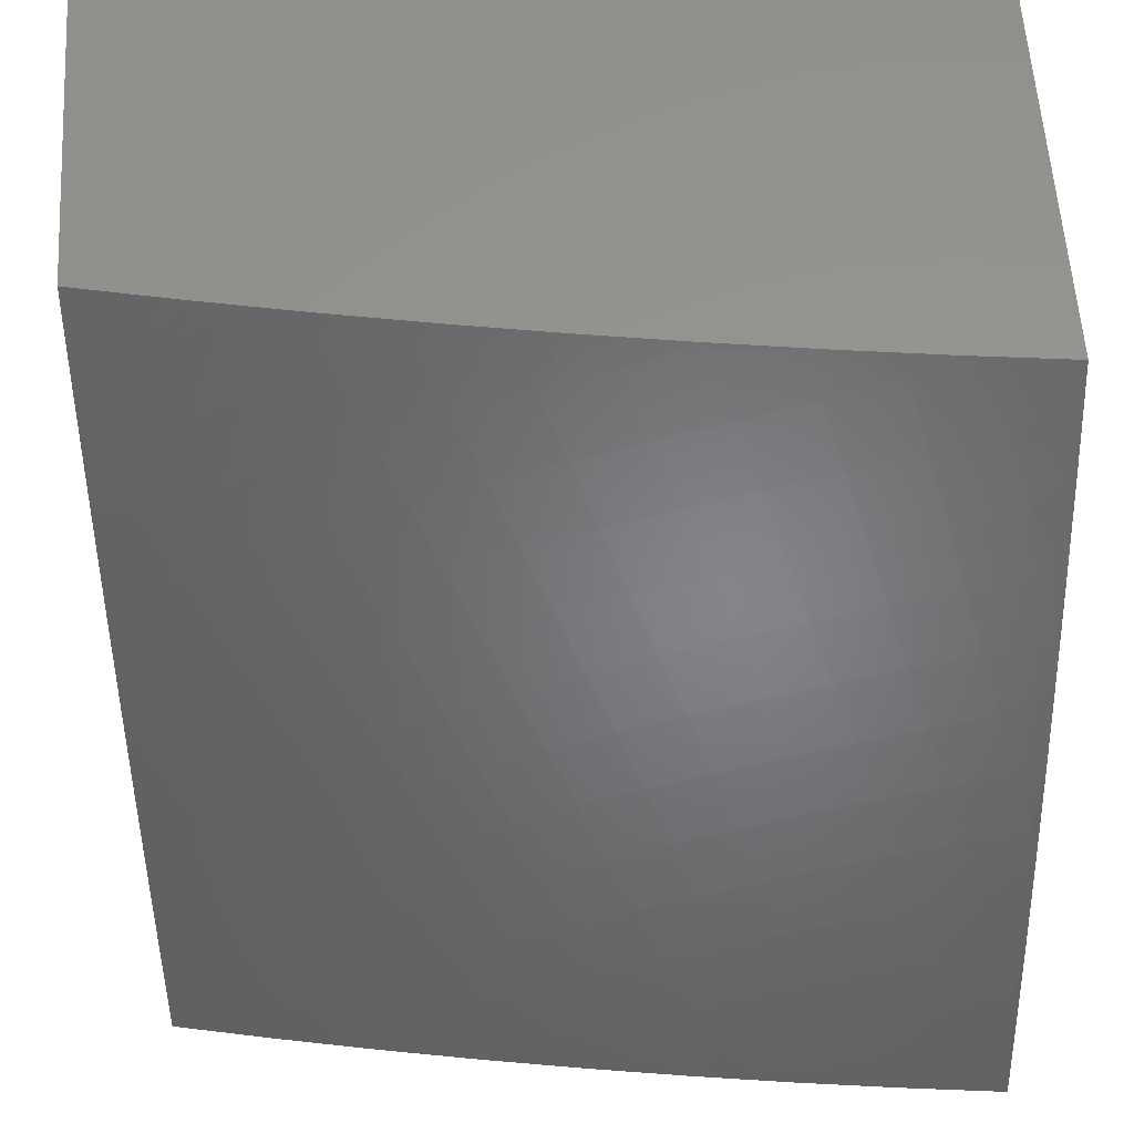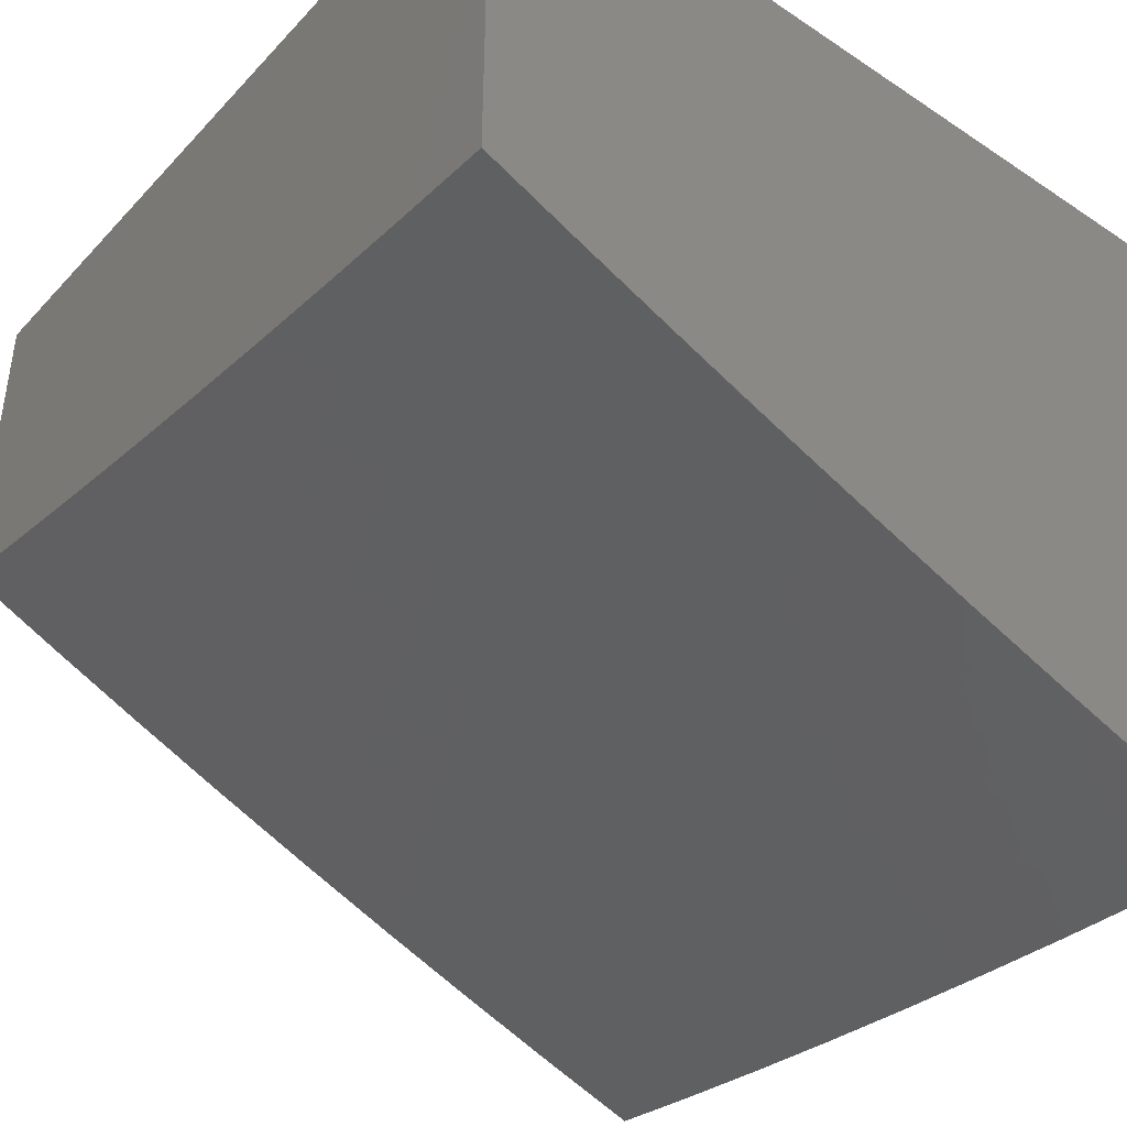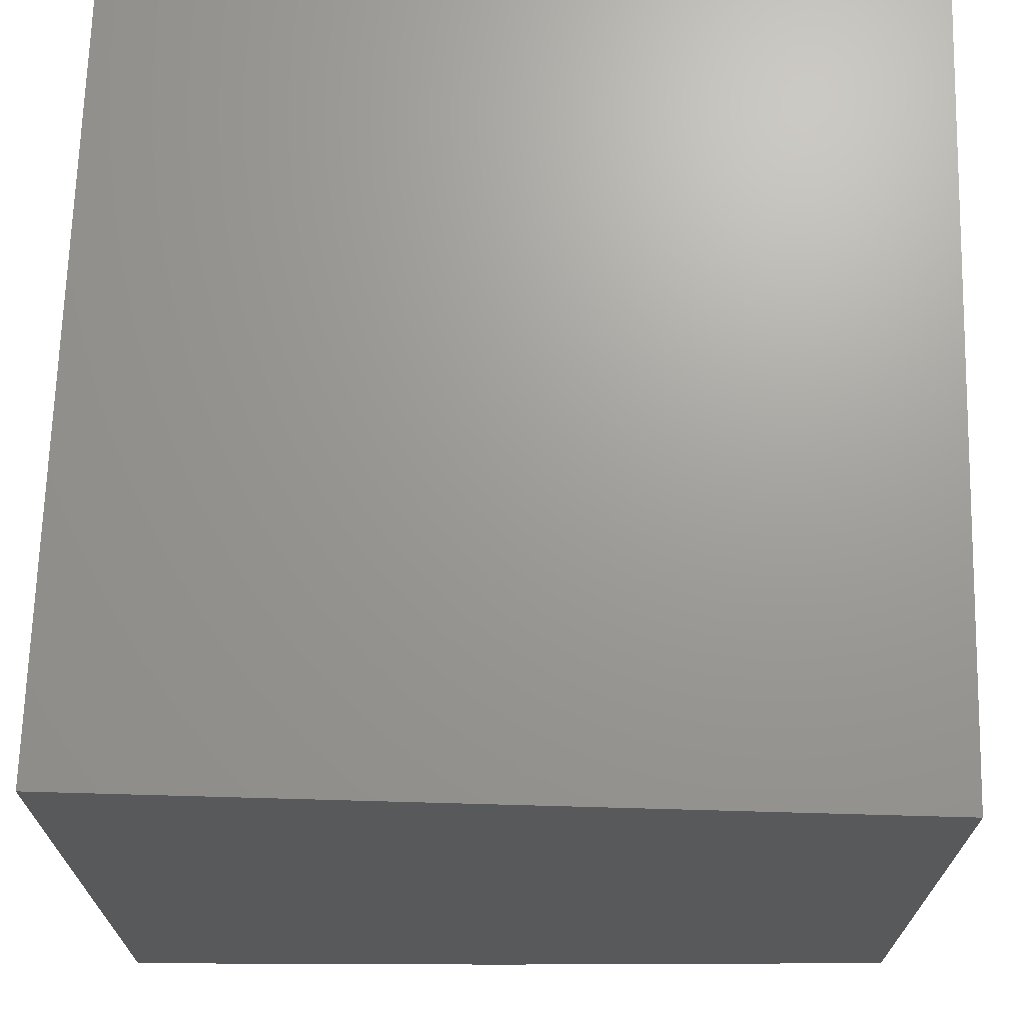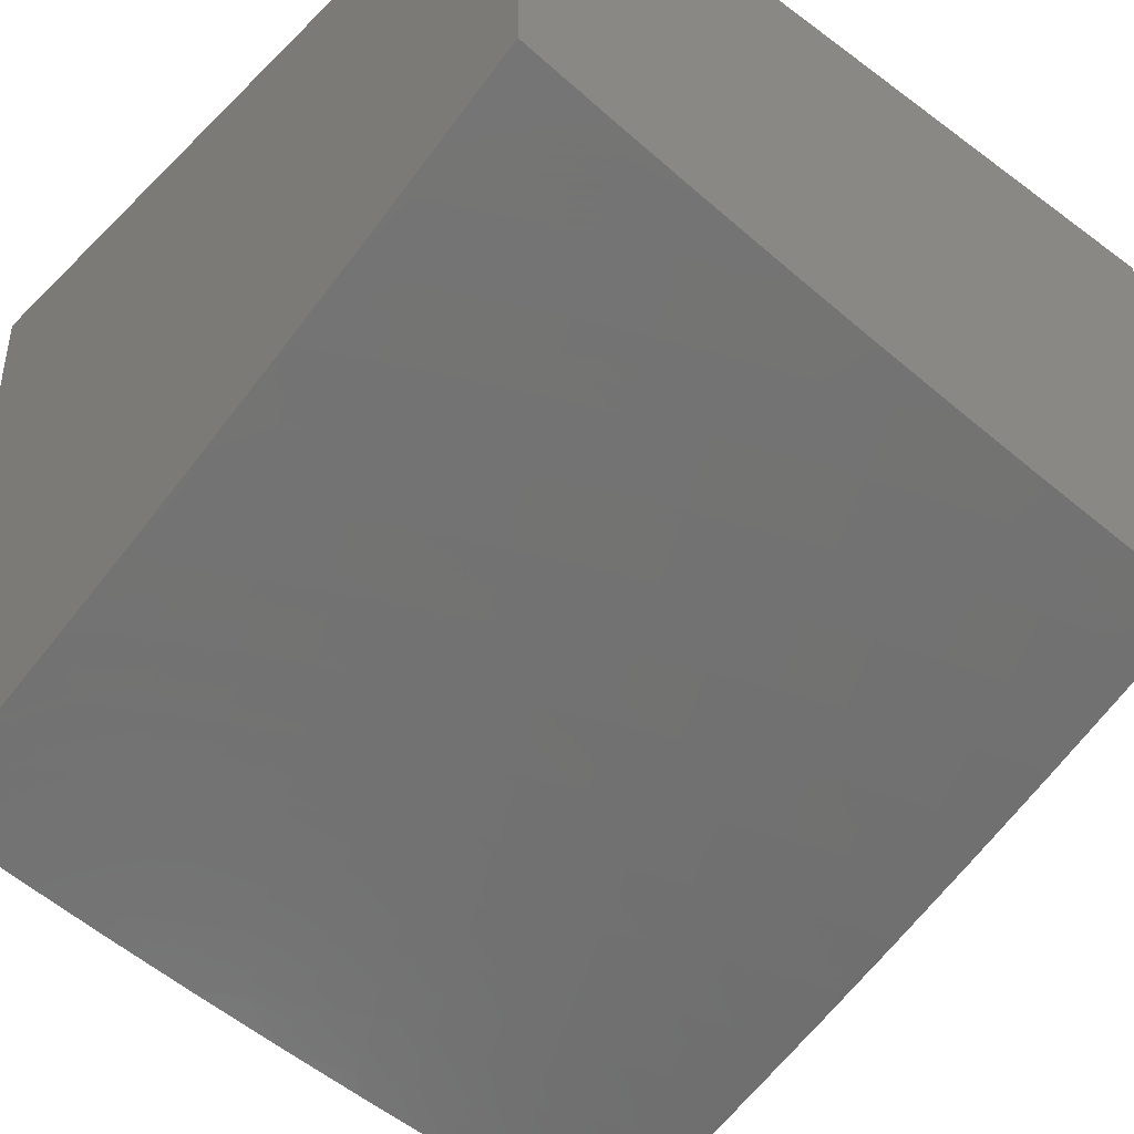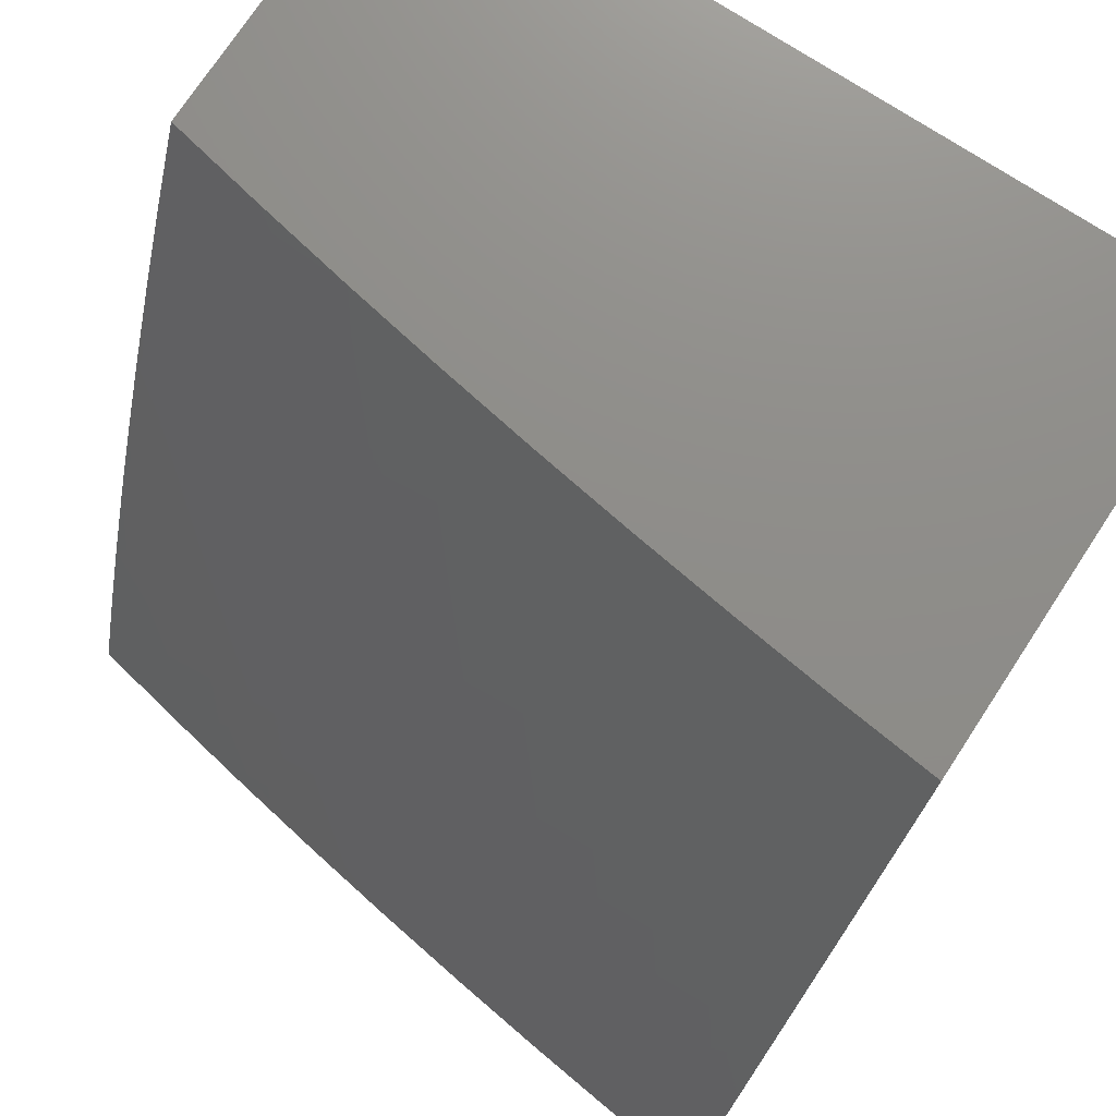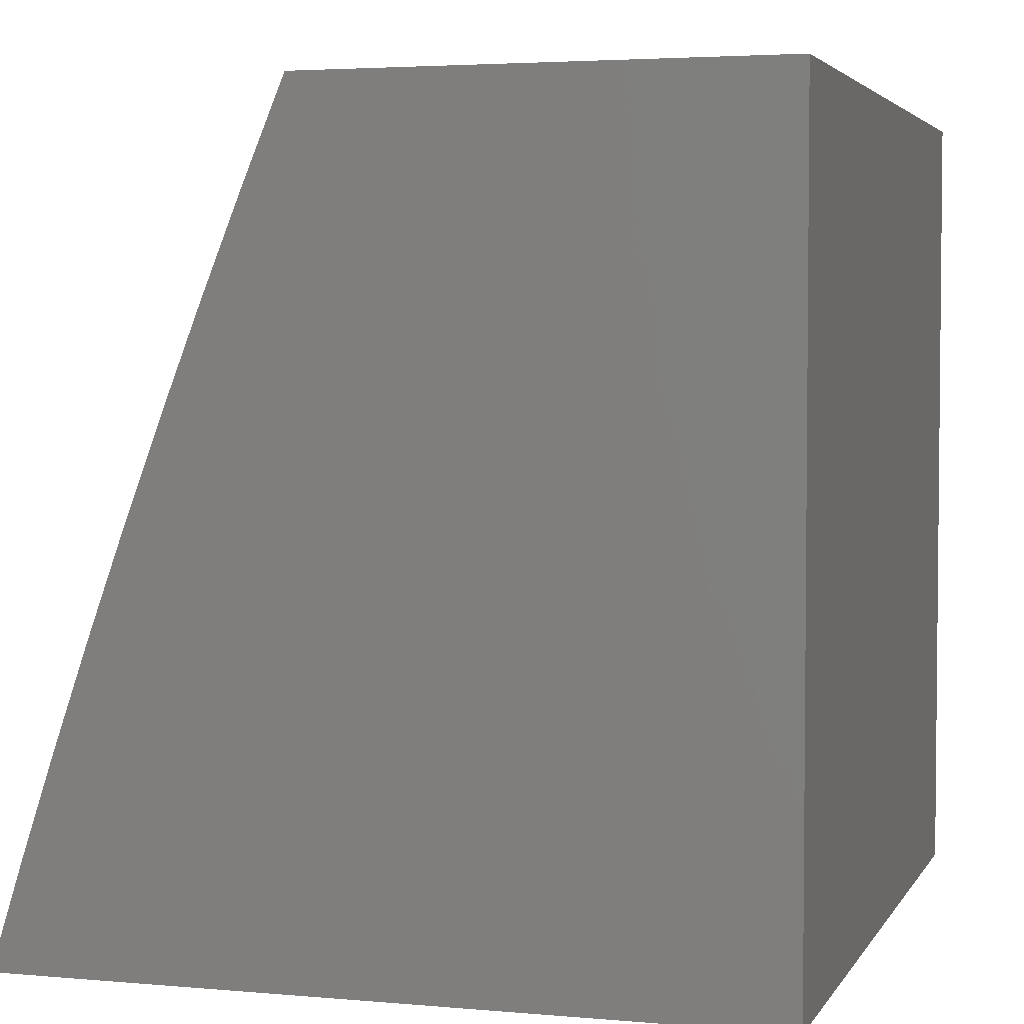
<metadata>
{"format":"stl","ext":"stl","renderer":"f3d","projection":"perspective","resolution":1024,"background":"white","views":[{"elev":58.6,"azim":176.4,"up":"+Y"},{"elev":-41.9,"azim":-128.7,"up":"+Z"},{"elev":69.2,"azim":1.6,"up":"+Z"},{"elev":-43.0,"azim":138.9,"up":"+Z"},{"elev":74.3,"azim":-146.7,"up":"+Y"},{"elev":3.6,"azim":-73.1,"up":"+Y"}]}
</metadata>
<code>
# stl→obj: 186 verts, 368 faces
v 1.876 3 -10.81
v 1.923 3.027 -10.79
v 2 3 -10.78
v 1.967 3.096 -10.76
v 2 3.127 -10.74
v 1.898 3.137 -10.76
v 1.941 3.207 -10.73
v 1.87 3.247 -10.73
v 1.91 3.318 -10.7
v 1.837 3.357 -10.7
v 1.876 3.429 -10.66
v 1.8 3.467 -10.66
v 1.838 3.539 -10.63
v 1.76 3.577 -10.63
v 1.796 3.65 -10.6
v 1.716 3.686 -10.6
v 1.75 3.76 -10.56
v 1.668 3.795 -10.56
v 1.701 3.869 -10.52
v 1.617 3.903 -10.52
v 1.648 3.978 -10.49
v 1.627 4 -10.48
v 1.752 4 -10.46
v 1.856 3.067 -10.79
v 1.751 3 -10.83
v 1.747 3.034 -10.82
v 1.627 3 -10.85
v 1.68 3.07 -10.82
v 1.612 3.105 -10.82
v 1.65 3.177 -10.79
v 1.58 3.211 -10.79
v 1.616 3.284 -10.76
v 1.544 3.317 -10.76
v 1.579 3.391 -10.73
v 1.505 3.423 -10.73
v 1.538 3.498 -10.7
v 1.462 3.529 -10.7
v 1.493 3.604 -10.66
v 1.415 3.634 -10.66
v 1.445 3.709 -10.63
v 1.365 3.738 -10.63
v 1.393 3.814 -10.6
v 1.311 3.842 -10.6
v 1.337 3.918 -10.56
v 1.254 3.945 -10.56
v 1.363 3.995 -10.52
v 1.251 4 -10.54
v 1.377 4 -10.52
v 1.575 3.032 -10.85
v 1.502 3 -10.87
v 1.508 3.064 -10.85
v 1.406 3.02 -10.87
v 1.441 3.095 -10.85
v 1.373 3.124 -10.85
v 1.406 3.199 -10.82
v 1.337 3.227 -10.82
v 1.368 3.303 -10.79
v 1.297 3.33 -10.79
v 1.326 3.406 -10.76
v 1.253 3.432 -10.76
v 1.281 3.509 -10.73
v 1.206 3.534 -10.73
v 1.232 3.611 -10.7
v 1.156 3.636 -10.7
v 1.18 3.713 -10.66
v 1.102 3.736 -10.66
v 1.124 3.814 -10.63
v 1.044 3.836 -10.63
v 1.065 3.914 -10.6
v 1 3.877 -10.62
v 1 4 -10.57
v 1.377 3 -10.89
v 1.34 3.049 -10.87
v 1.306 3.152 -10.85
v 1.267 3.254 -10.82
v 1.225 3.356 -10.79
v 1.18 3.457 -10.76
v 1.131 3.558 -10.73
v 1.079 3.658 -10.7
v 1.023 3.757 -10.66
v 1 3.754 -10.67
v 1.251 3 -10.9
v 1.274 3.076 -10.87
v 1.238 3.178 -10.85
v 1.197 3.279 -10.82
v 1.153 3.38 -10.79
v 1.106 3.48 -10.76
v 1.056 3.58 -10.73
v 1 3.629 -10.71
v 1.002 3.679 -10.7
v 1.178 3.025 -10.9
v 1.126 3 -10.92
v 1.113 3.049 -10.9
v 1 3 -10.93
v 1.048 3.071 -10.9
v 1 3.127 -10.89
v 1.074 3.148 -10.87
v 1.007 3.169 -10.87
v 1.032 3.247 -10.85
v 1 3.253 -10.85
v 1.057 3.325 -10.82
v 1 3.379 -10.8
v 1.082 3.403 -10.79
v 1.009 3.424 -10.79
v 1.033 3.502 -10.76
v 1 3.505 -10.76
v 1.087 3.992 -10.56
v 1.126 4 -10.55
v 1.17 3.969 -10.56
v 1.448 3.966 -10.52
v 1.502 4 -10.5
v 1.533 3.936 -10.52
v 1.876 4 -10.44
v 1.853 3.979 -10.45
v 1.819 3.906 -10.49
v 1.734 3.943 -10.49
v 1.785 3.833 -10.52
v 1.939 3.94 -10.45
v 2 4 -10.41
v 2 3.877 -10.47
v 2 3.754 -10.52
v 1.987 3.827 -10.49
v 1.903 3.868 -10.49
v 2 3.63 -10.56
v 1.993 3.642 -10.56
v 1.95 3.755 -10.52
v 1.954 3.571 -10.6
v 2 3.505 -10.61
v 1.915 3.5 -10.63
v 1.992 3.459 -10.63
v 1.951 3.388 -10.66
v 2 3.379 -10.66
v 1.983 3.277 -10.7
v 2 3.254 -10.7
v 1.829 3.176 -10.76
v 1.798 3.285 -10.73
v 1.763 3.395 -10.7
v 1.724 3.504 -10.66
v 1.682 3.613 -10.63
v 1.636 3.721 -10.6
v 1.586 3.829 -10.56
v 1.788 3.105 -10.79
v 1.719 3.142 -10.79
v 1.759 3.214 -10.76
v 1.688 3.25 -10.76
v 1.544 3.138 -10.82
v 1.475 3.169 -10.82
v 1.725 3.322 -10.73
v 1.688 3.431 -10.7
v 1.648 3.539 -10.66
v 1.603 3.647 -10.63
v 1.555 3.754 -10.6
v 1.503 3.86 -10.56
v 1.652 3.358 -10.73
v 1.875 3.611 -10.6
v 1.913 3.683 -10.56
v 1.832 3.722 -10.56
v 1.868 3.795 -10.52
v 1.51 3.243 -10.79
v 1.472 3.348 -10.76
v 1.431 3.453 -10.73
v 1.386 3.558 -10.7
v 1.337 3.662 -10.66
v 1.285 3.765 -10.63
v 1.229 3.868 -10.6
v 1.613 3.465 -10.7
v 1.57 3.572 -10.66
v 1.524 3.679 -10.63
v 1.474 3.785 -10.6
v 1.42 3.89 -10.56
v 1.439 3.274 -10.79
v 1.399 3.378 -10.76
v 1.356 3.482 -10.73
v 1.309 3.586 -10.7
v 1.259 3.688 -10.66
v 1.205 3.79 -10.63
v 1.147 3.892 -10.6
v 1.141 3.125 -10.87
v 1.208 3.101 -10.87
v 1.169 3.202 -10.85
v 1.101 3.225 -10.85
v 1.127 3.303 -10.82
v 1 4 -10
v 1 3 -10
v 2 3 -10
v 2 4 -10
f 1 2 3
f 3 2 4
f 3 4 5
f 5 4 6
f 5 6 7
f 7 6 8
f 7 8 9
f 9 8 10
f 9 10 11
f 11 10 12
f 11 12 13
f 13 12 14
f 13 14 15
f 15 14 16
f 15 16 17
f 17 16 18
f 17 18 19
f 19 18 20
f 19 20 21
f 21 20 22
f 21 22 23
f 2 1 24
f 24 1 25
f 24 25 26
f 26 25 27
f 26 27 28
f 28 27 29
f 28 29 30
f 30 29 31
f 30 31 32
f 32 31 33
f 32 33 34
f 34 33 35
f 34 35 36
f 36 35 37
f 36 37 38
f 38 37 39
f 38 39 40
f 40 39 41
f 40 41 42
f 42 41 43
f 42 43 44
f 44 43 45
f 44 45 46
f 46 45 47
f 46 47 48
f 29 27 49
f 49 27 50
f 49 50 51
f 51 50 52
f 51 52 53
f 53 52 54
f 53 54 55
f 55 54 56
f 55 56 57
f 57 56 58
f 57 58 59
f 59 58 60
f 59 60 61
f 61 60 62
f 61 62 63
f 63 62 64
f 63 64 65
f 65 64 66
f 65 66 67
f 67 66 68
f 67 68 69
f 69 68 70
f 69 70 71
f 50 72 52
f 52 72 73
f 52 73 54
f 54 73 74
f 54 74 56
f 56 74 75
f 56 75 58
f 58 75 76
f 58 76 60
f 60 76 77
f 60 77 62
f 62 77 78
f 62 78 64
f 64 78 79
f 64 79 66
f 66 79 80
f 66 80 68
f 68 80 81
f 68 81 70
f 72 82 73
f 73 82 83
f 73 83 74
f 74 83 84
f 74 84 75
f 75 84 85
f 75 85 76
f 76 85 86
f 76 86 77
f 77 86 87
f 77 87 78
f 78 87 88
f 78 88 79
f 79 88 89
f 79 89 90
f 90 89 81
f 90 81 80
f 83 82 91
f 91 82 92
f 91 92 93
f 93 92 94
f 93 94 95
f 95 94 96
f 95 96 97
f 97 96 98
f 97 98 99
f 99 98 100
f 99 100 101
f 101 100 102
f 101 102 103
f 103 102 104
f 103 104 105
f 105 104 106
f 105 106 88
f 88 106 89
f 96 100 98
f 102 106 104
f 69 71 107
f 107 71 108
f 107 108 109
f 109 108 47
f 109 47 45
f 46 48 110
f 110 48 111
f 110 111 112
f 112 111 22
f 112 22 20
f 113 114 23
f 23 114 115
f 23 115 116
f 116 115 117
f 116 117 19
f 19 117 17
f 114 113 118
f 118 113 119
f 118 119 120
f 121 122 120
f 120 122 123
f 120 123 118
f 118 123 114
f 124 125 121
f 121 125 126
f 121 126 122
f 122 126 123
f 125 124 127
f 127 124 128
f 127 128 129
f 129 128 130
f 129 130 131
f 131 130 132
f 131 132 133
f 133 132 134
f 133 134 7
f 7 134 5
f 128 132 130
f 6 4 2
f 2 24 6
f 6 24 135
f 6 135 8
f 8 135 136
f 8 136 10
f 10 136 137
f 10 137 12
f 12 137 138
f 12 138 14
f 14 138 139
f 14 139 16
f 16 139 140
f 16 140 18
f 18 140 141
f 18 141 20
f 20 141 112
f 131 133 9
f 9 133 7
f 135 24 142
f 142 24 26
f 142 26 143
f 143 26 28
f 143 28 30
f 135 142 144
f 144 142 143
f 144 143 145
f 145 143 30
f 145 30 32
f 129 131 11
f 11 131 9
f 29 49 146
f 146 49 51
f 146 51 147
f 147 51 53
f 147 53 55
f 145 148 144
f 144 148 136
f 144 136 135
f 136 148 137
f 137 148 149
f 137 149 138
f 138 149 150
f 138 150 139
f 139 150 151
f 139 151 140
f 140 151 152
f 140 152 141
f 141 152 153
f 141 153 112
f 112 153 110
f 148 145 154
f 154 145 32
f 154 32 34
f 129 11 13
f 127 129 155
f 155 129 13
f 155 13 15
f 125 127 156
f 156 127 155
f 156 155 157
f 157 155 15
f 157 15 17
f 125 156 126
f 126 156 158
f 126 158 123
f 123 158 115
f 123 115 114
f 158 156 157
f 29 146 31
f 31 146 159
f 31 159 33
f 33 159 160
f 33 160 35
f 35 160 161
f 35 161 37
f 37 161 162
f 37 162 39
f 39 162 163
f 39 163 41
f 41 163 164
f 41 164 43
f 43 164 165
f 43 165 45
f 45 165 109
f 159 146 147
f 148 154 149
f 149 154 166
f 149 166 150
f 150 166 167
f 150 167 151
f 151 167 168
f 151 168 152
f 152 168 169
f 152 169 153
f 153 169 170
f 153 170 110
f 110 170 46
f 166 154 34
f 17 117 157
f 157 117 158
f 117 115 158
f 159 147 171
f 171 147 55
f 171 55 57
f 159 171 160
f 160 171 172
f 160 172 161
f 161 172 173
f 161 173 162
f 162 173 174
f 162 174 163
f 163 174 175
f 163 175 164
f 164 175 176
f 164 176 165
f 165 176 177
f 165 177 109
f 109 177 107
f 172 171 57
f 166 34 36
f 166 36 167
f 167 36 38
f 167 38 168
f 168 38 40
f 168 40 169
f 169 40 42
f 169 42 170
f 170 42 44
f 170 44 46
f 23 116 21
f 21 116 19
f 173 172 59
f 59 172 57
f 93 178 91
f 91 178 179
f 91 179 83
f 83 179 84
f 84 179 180
f 180 179 178
f 180 178 181
f 181 178 97
f 181 97 99
f 95 97 93
f 93 97 178
f 84 180 85
f 85 180 182
f 85 182 86
f 86 182 103
f 86 103 87
f 87 103 105
f 87 105 88
f 182 180 181
f 173 59 61
f 173 61 174
f 174 61 63
f 174 63 175
f 175 63 65
f 175 65 176
f 176 65 67
f 176 67 177
f 177 67 69
f 177 69 107
f 101 103 182
f 99 101 181
f 181 101 182
f 90 80 79
f 71 70 183
f 183 70 81
f 183 81 184
f 184 81 89
f 184 89 106
f 106 102 184
f 184 102 100
f 184 100 96
f 96 94 184
f 94 92 184
f 184 92 82
f 184 82 72
f 72 50 184
f 184 50 27
f 184 27 185
f 185 27 25
f 185 25 1
f 1 3 185
f 186 183 185
f 185 183 184
f 119 113 186
f 186 113 23
f 186 23 22
f 186 22 183
f 183 22 111
f 183 111 48
f 48 47 183
f 183 47 108
f 183 108 71
f 3 5 185
f 185 5 134
f 185 134 132
f 132 128 185
f 185 128 124
f 185 124 121
f 185 121 186
f 186 121 120
f 186 120 119

</code>
